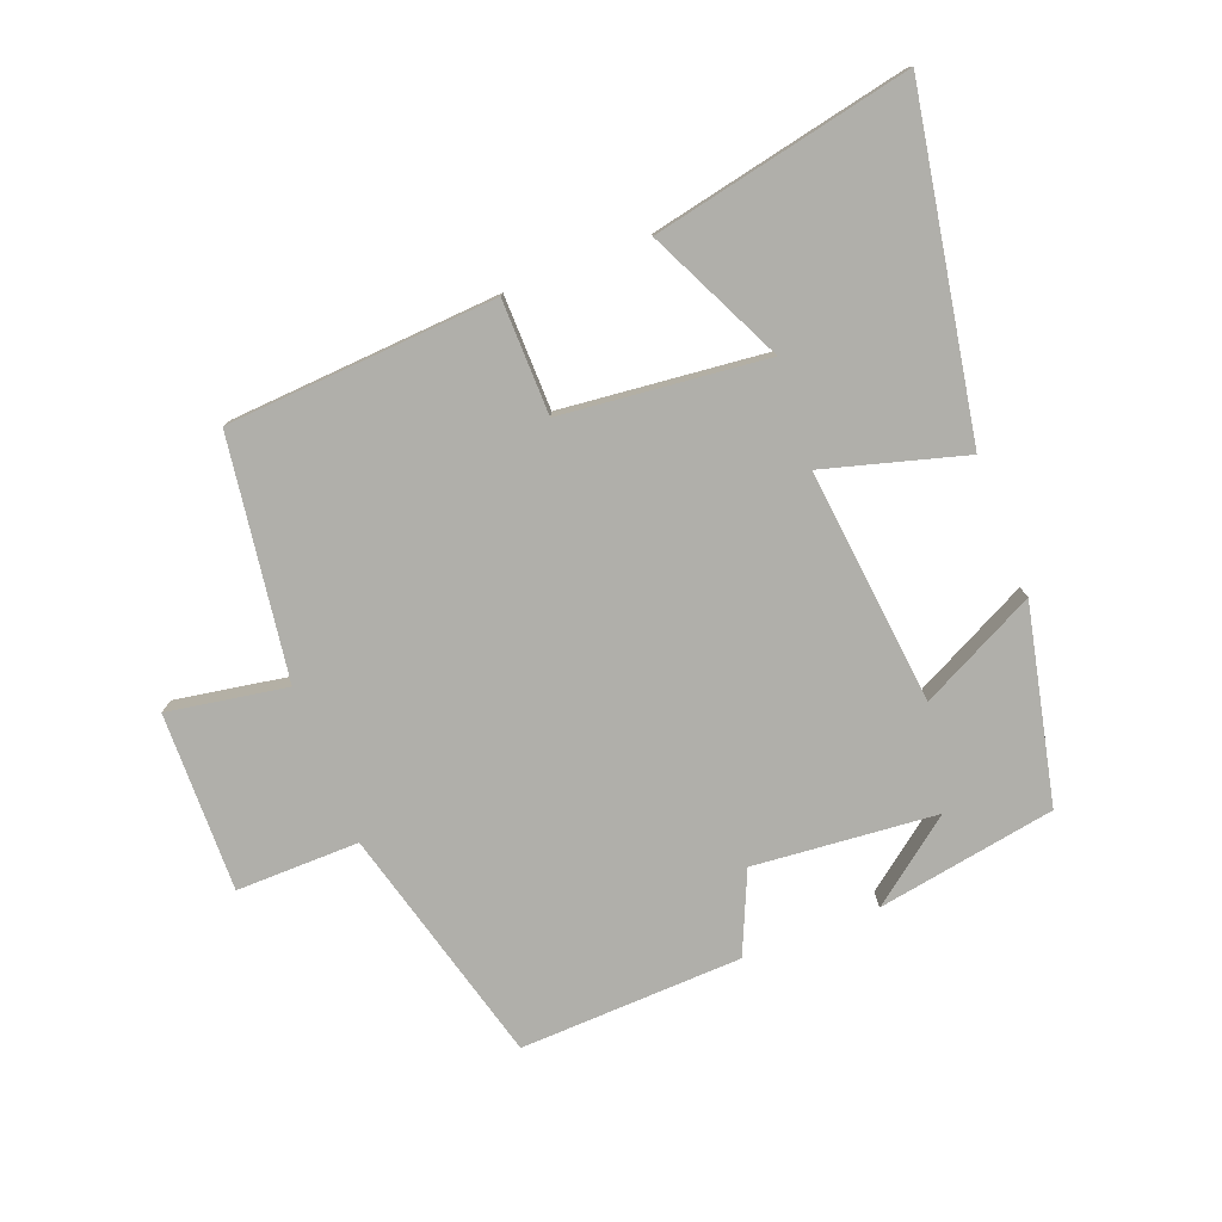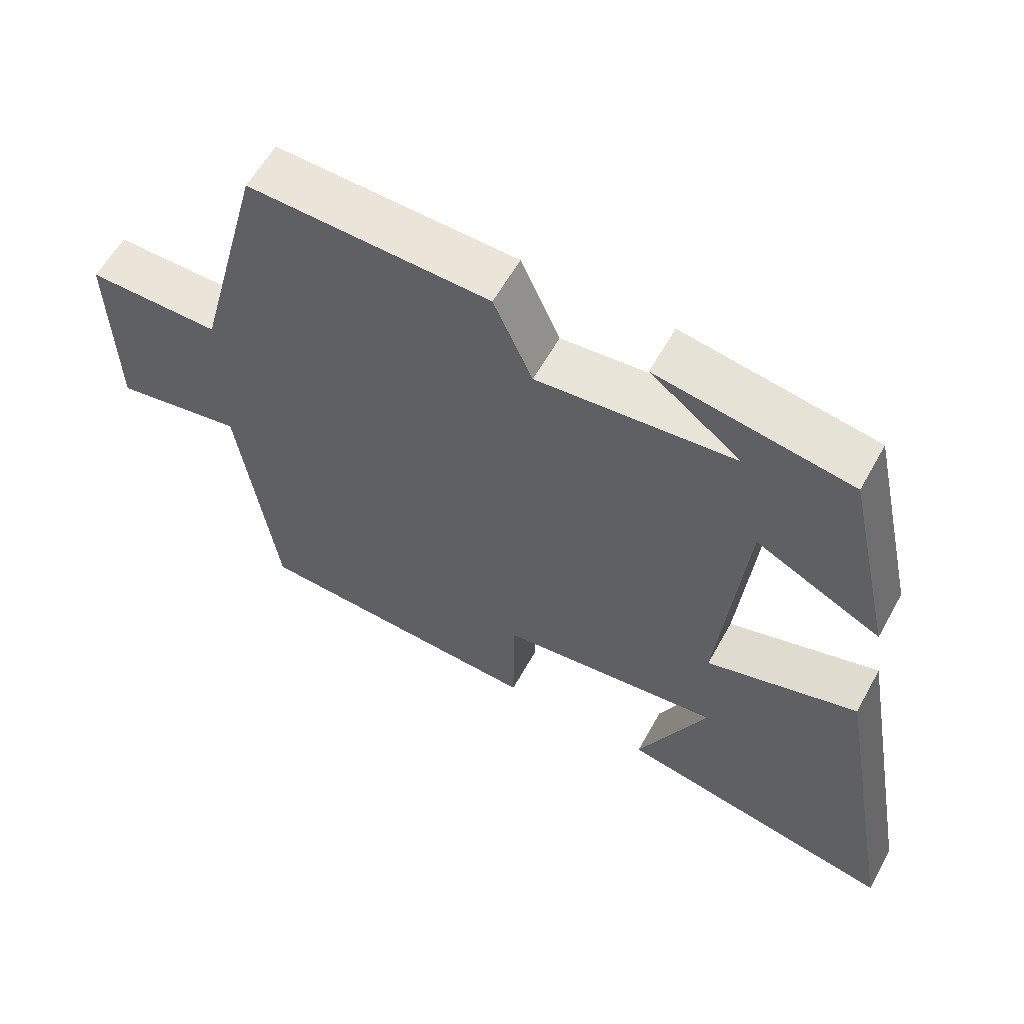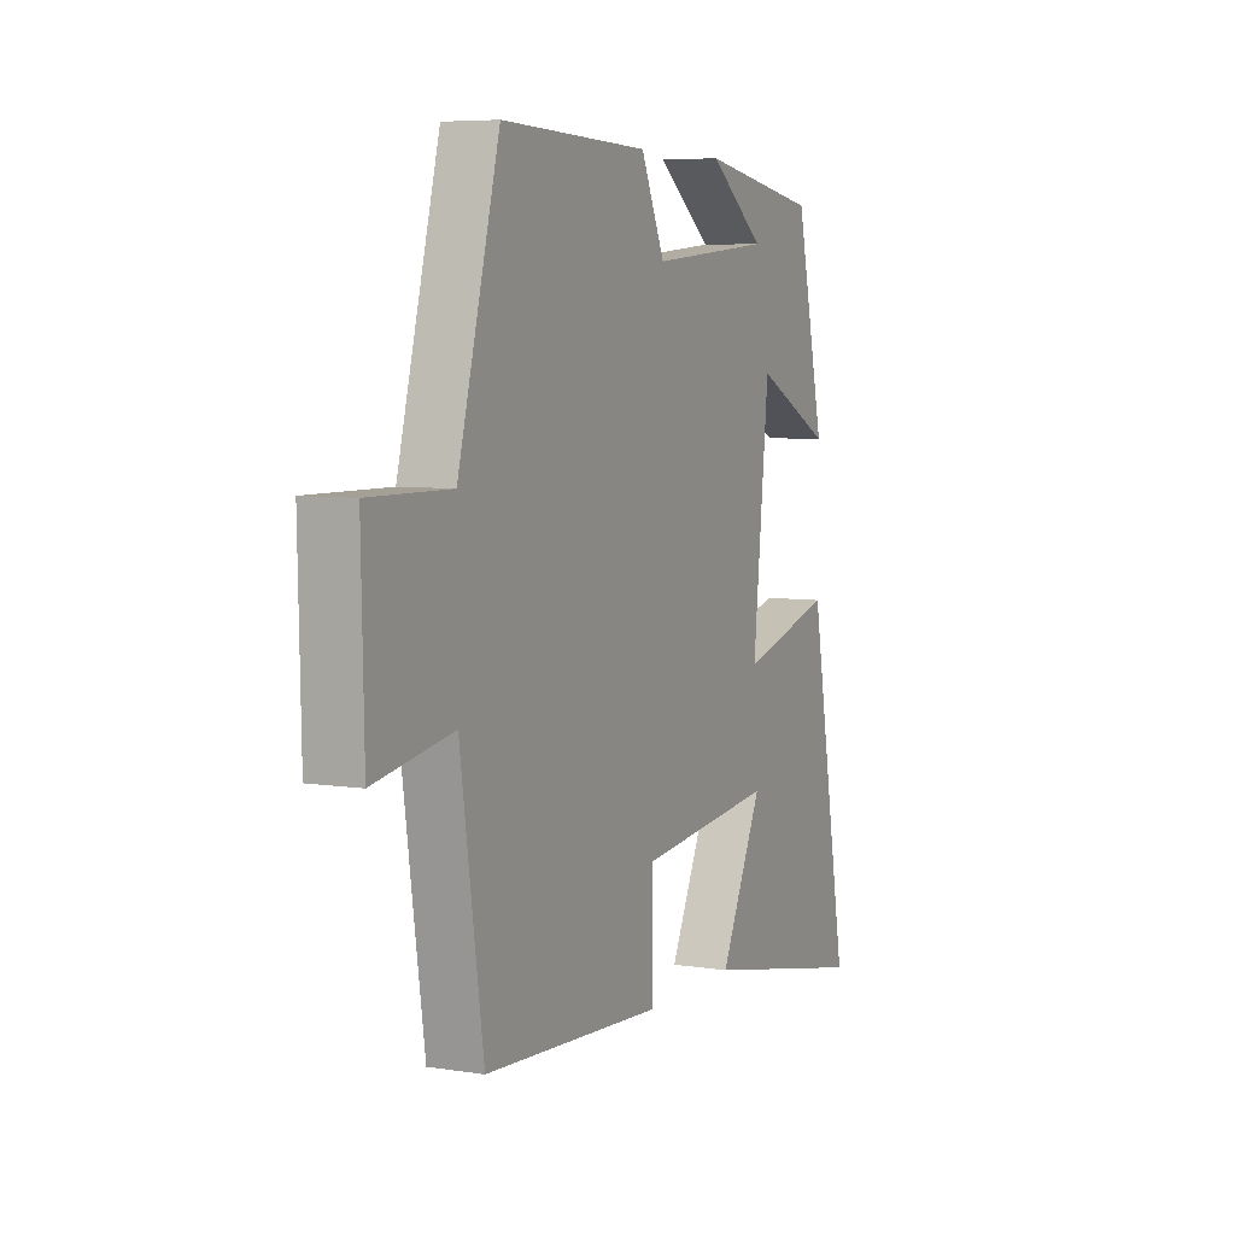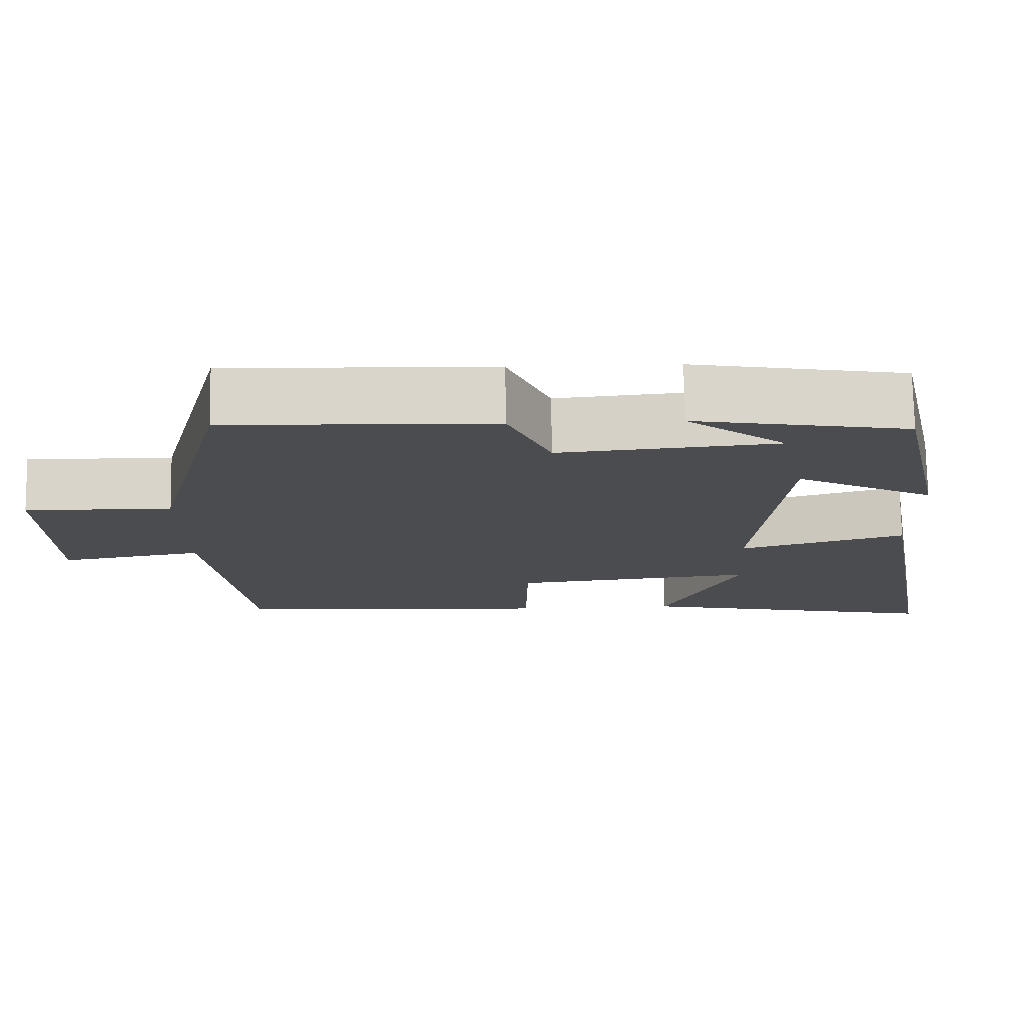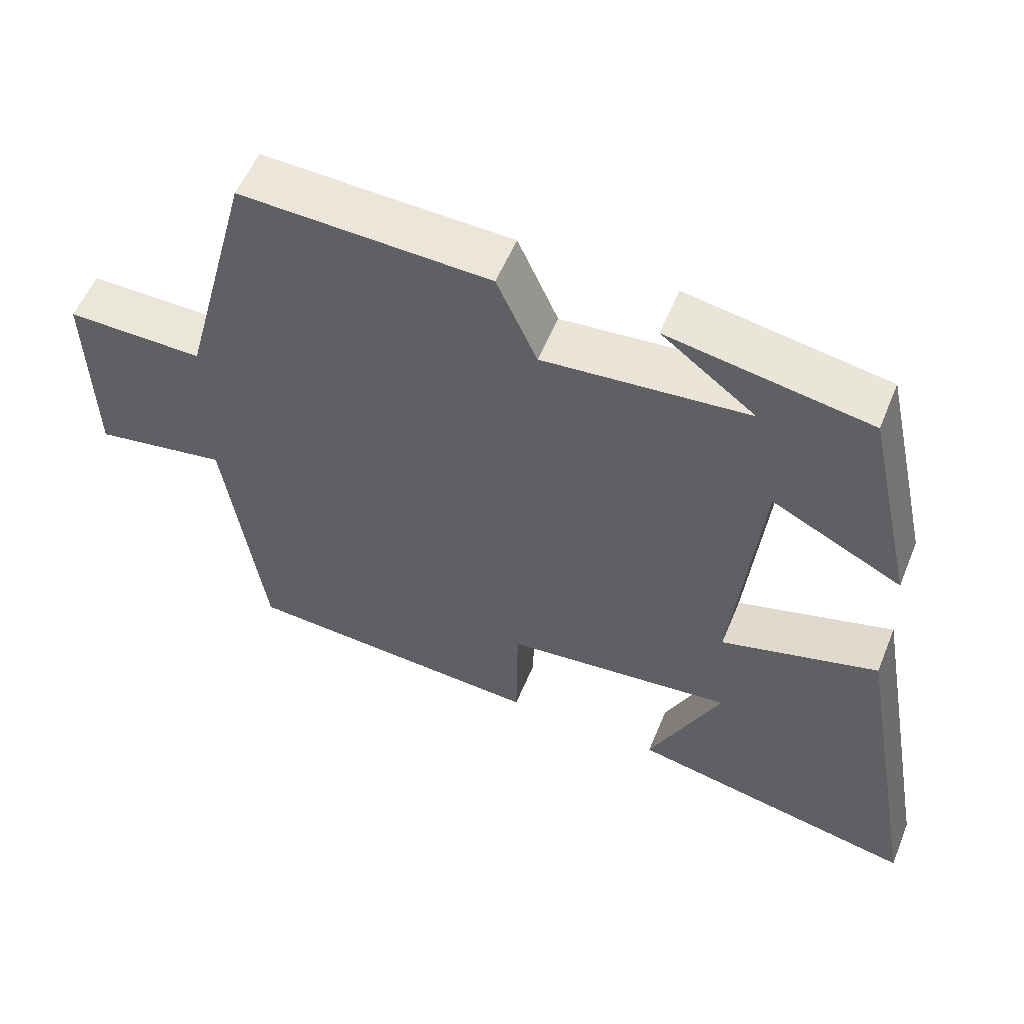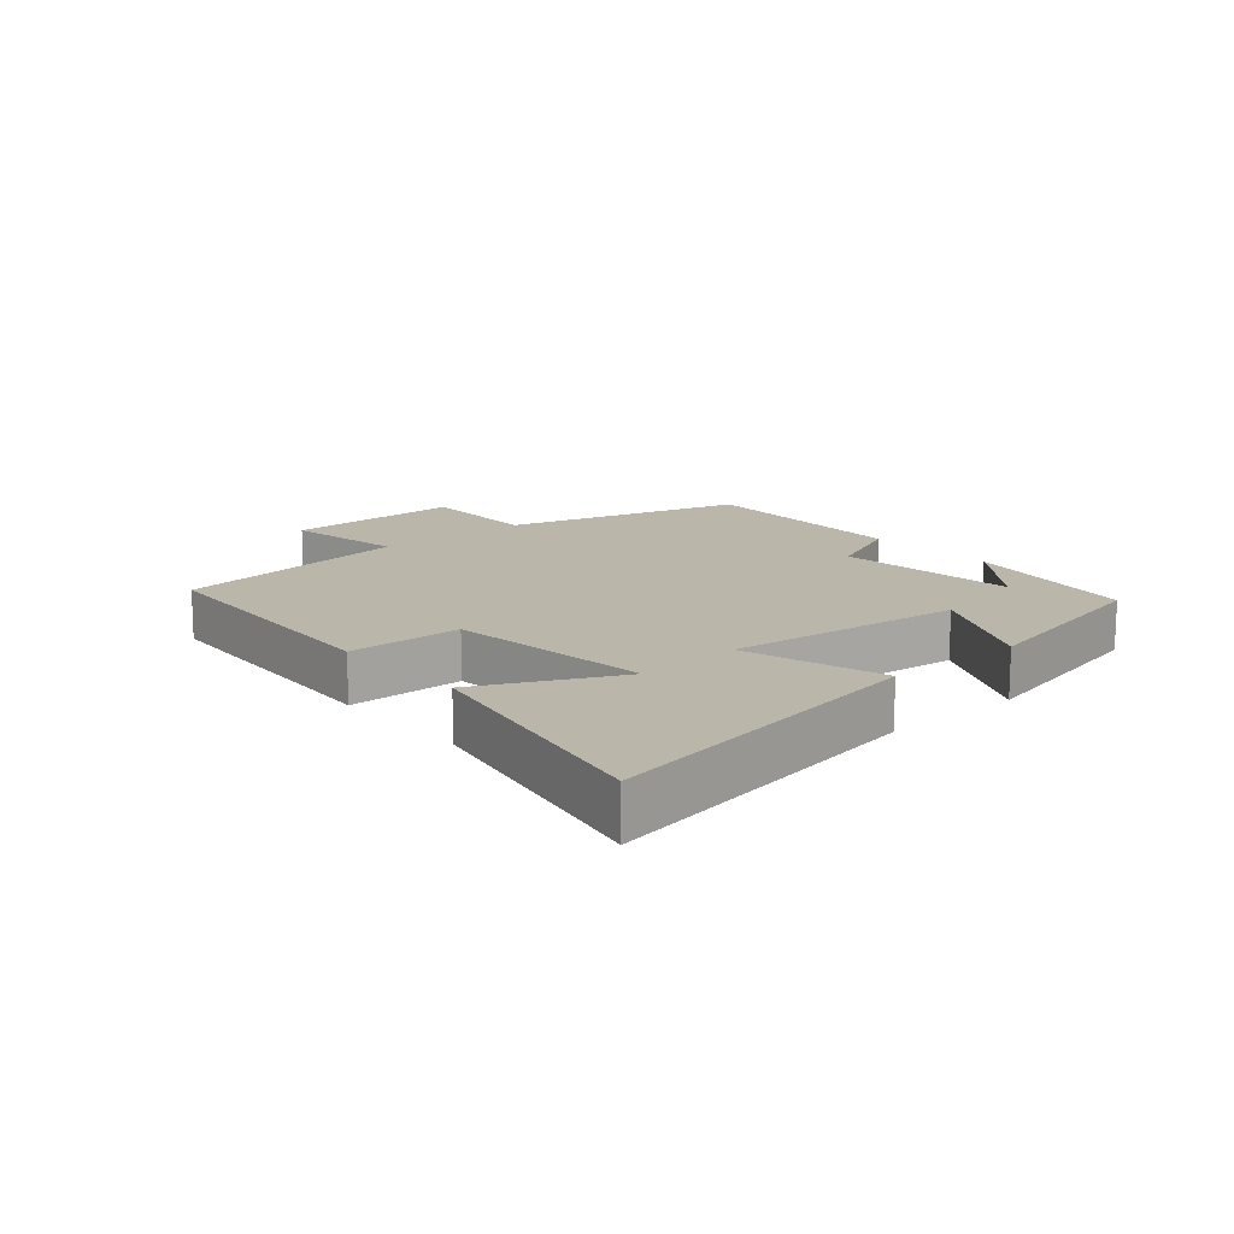
<metadata>
{"format":"obj","ext":"obj","renderer":"f3d","projection":"perspective","resolution":1024,"background":"white","views":[{"elev":-78.0,"azim":-158.7,"up":"+Y"},{"elev":59.1,"azim":-151.2,"up":"+Z"},{"elev":6.2,"azim":115.3,"up":"+Z"},{"elev":75.1,"azim":179.1,"up":"+Z"},{"elev":55.7,"azim":-157.8,"up":"+Z"},{"elev":14.0,"azim":-130.7,"up":"+Y"}]}
</metadata>
<code>
v 0.446 0.07 -0.474
v 0.027 0.07 -0.5
v 0.025 0.07 -0.323
v -0.293 0.07 -0.289
v -0.193 0.07 -0.5
v -0.594 0.07 -0.582
v -0.5 0.07 -0.064
v -0.282 0.07 -0.126
v -0.32 0.07 0.24
v -0.5 0.07 0.15
v -0.432 0.07 0.453
v -0.154 0.07 0.5
v -0.284 0.07 0.401
v 0 0.07 0.375
v 0.056 0.07 0.5
v 0.402 0.07 0.512
v 0.5 0.07 0.141
v 0.691 0.07 0.143
v 0.685 0.07 -0.135
v 0.5 0.07 -0.103
v 0.446 0 -0.474
v 0.027 0 -0.5
v 0.025 0 -0.323
v -0.293 0 -0.289
v -0.193 0 -0.5
v -0.594 0 -0.582
v -0.5 0 -0.064
v -0.282 0 -0.126
v -0.32 0 0.24
v -0.5 0 0.15
v -0.432 0 0.453
v -0.154 0 0.5
v -0.284 0 0.401
v 0 0 0.375
v 0.056 0 0.5
v 0.402 0 0.512
v 0.5 0 0.141
v 0.691 0 0.143
v 0.685 0 -0.135
v 0.5 0 -0.103
f 17 18 19 20
f 17 20 1
f 16 17 1
f 15 16 1
f 14 15 1
f 13 14 1
f 11 12 13
f 9 10 11 13
f 8 9 13 1
f 4 5 6 7
f 3 4 7 8
f 1 2 3
f 1 3 8
f 40 39 38 37
f 21 40 37
f 21 37 36
f 21 36 35
f 21 35 34
f 21 34 33
f 33 32 31
f 33 31 30 29
f 21 33 29 28
f 27 26 25 24
f 28 27 24 23
f 23 22 21
f 28 23 21
f 1 21 22 2
f 2 22 23 3
f 3 23 24 4
f 4 24 25 5
f 5 25 26 6
f 6 26 27 7
f 7 27 28 8
f 8 28 29 9
f 9 29 30 10
f 10 30 31 11
f 11 31 32 12
f 12 32 33 13
f 13 33 34 14
f 14 34 35 15
f 15 35 36 16
f 16 36 37 17
f 17 37 38 18
f 18 38 39 19
f 19 39 40 20
f 20 40 21 1

</code>
